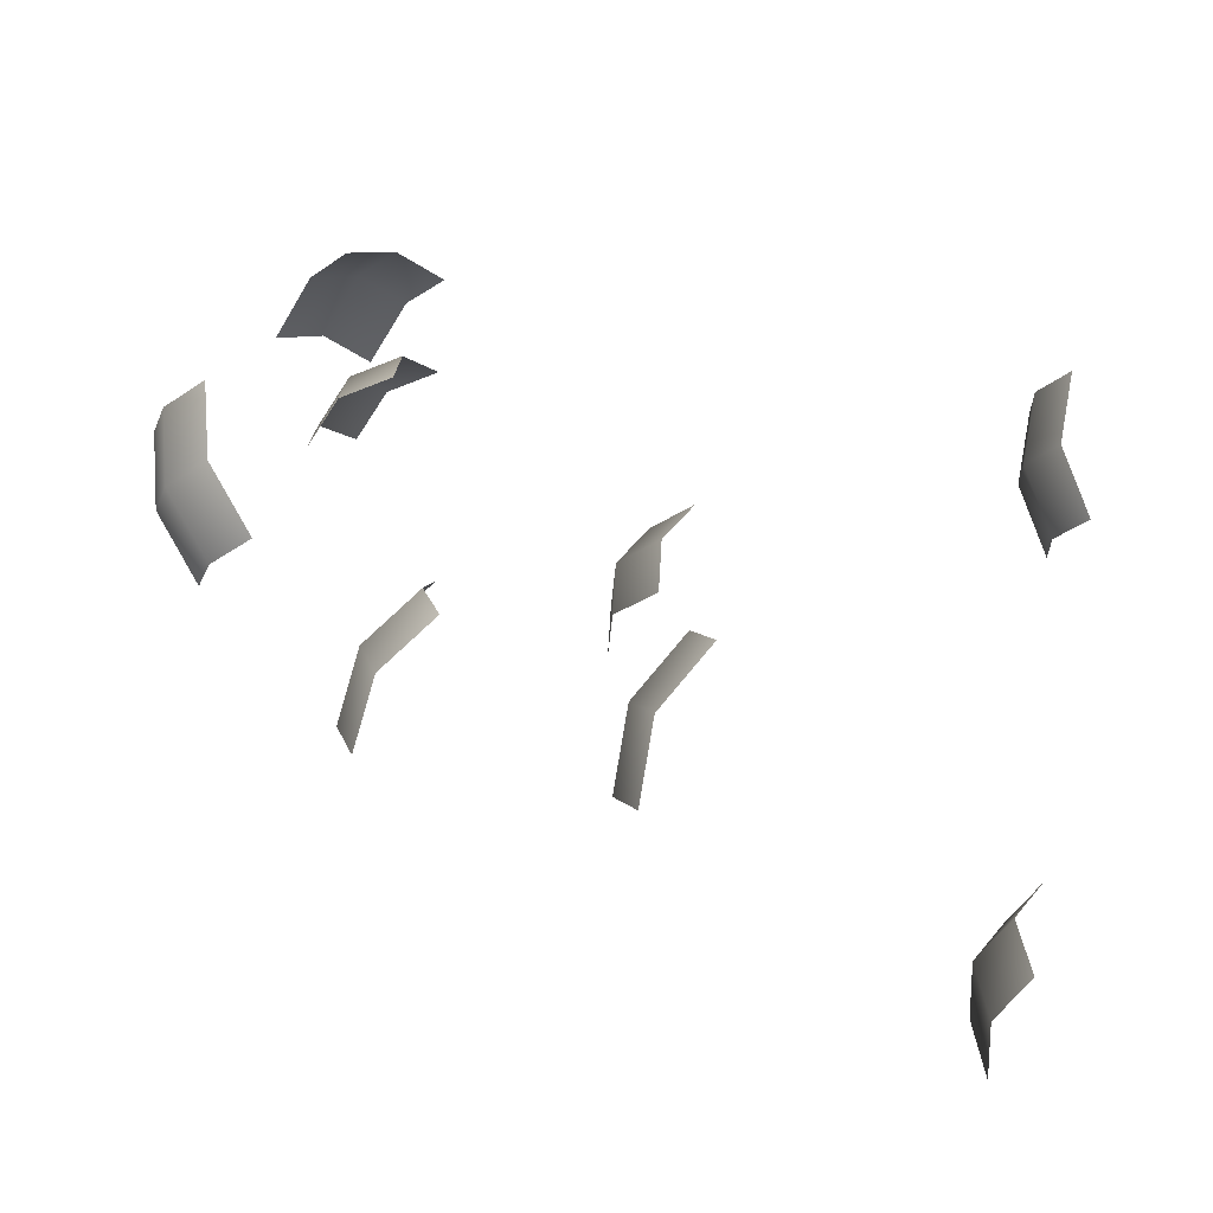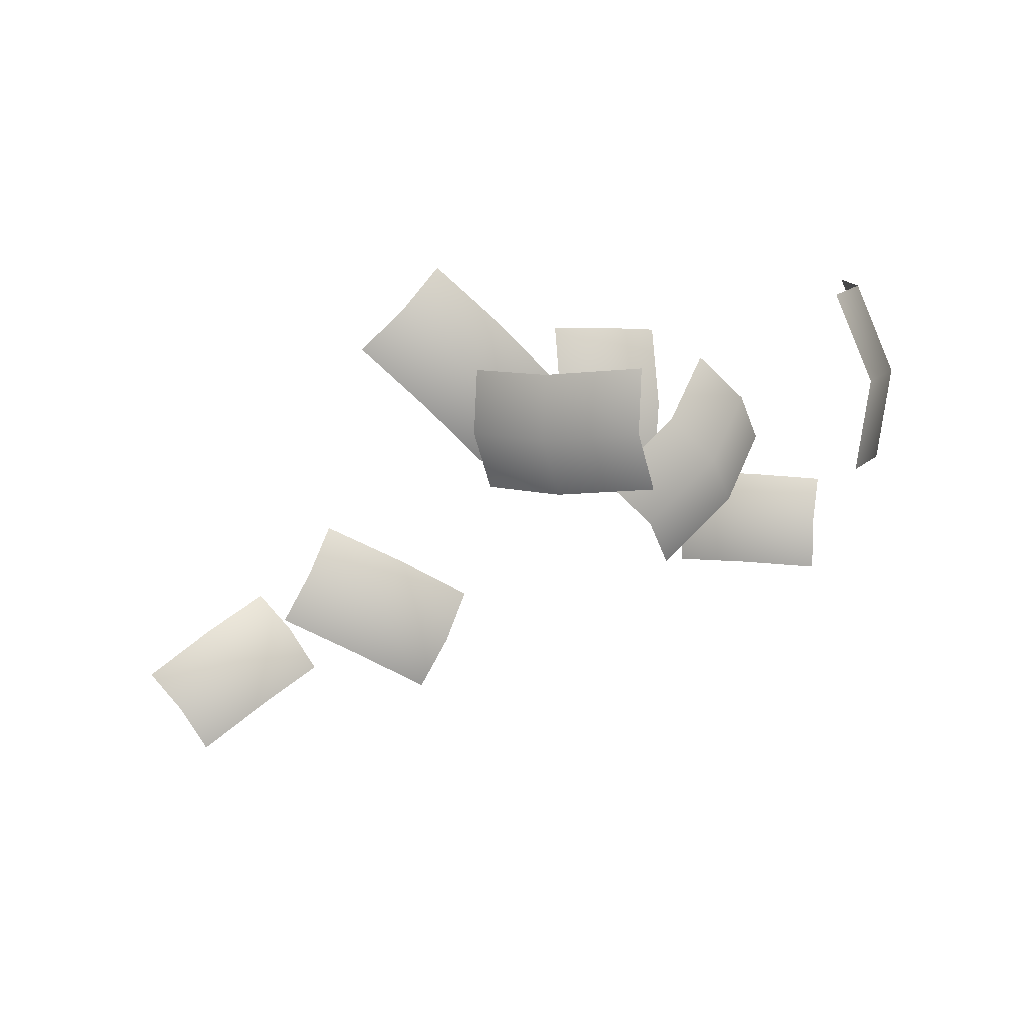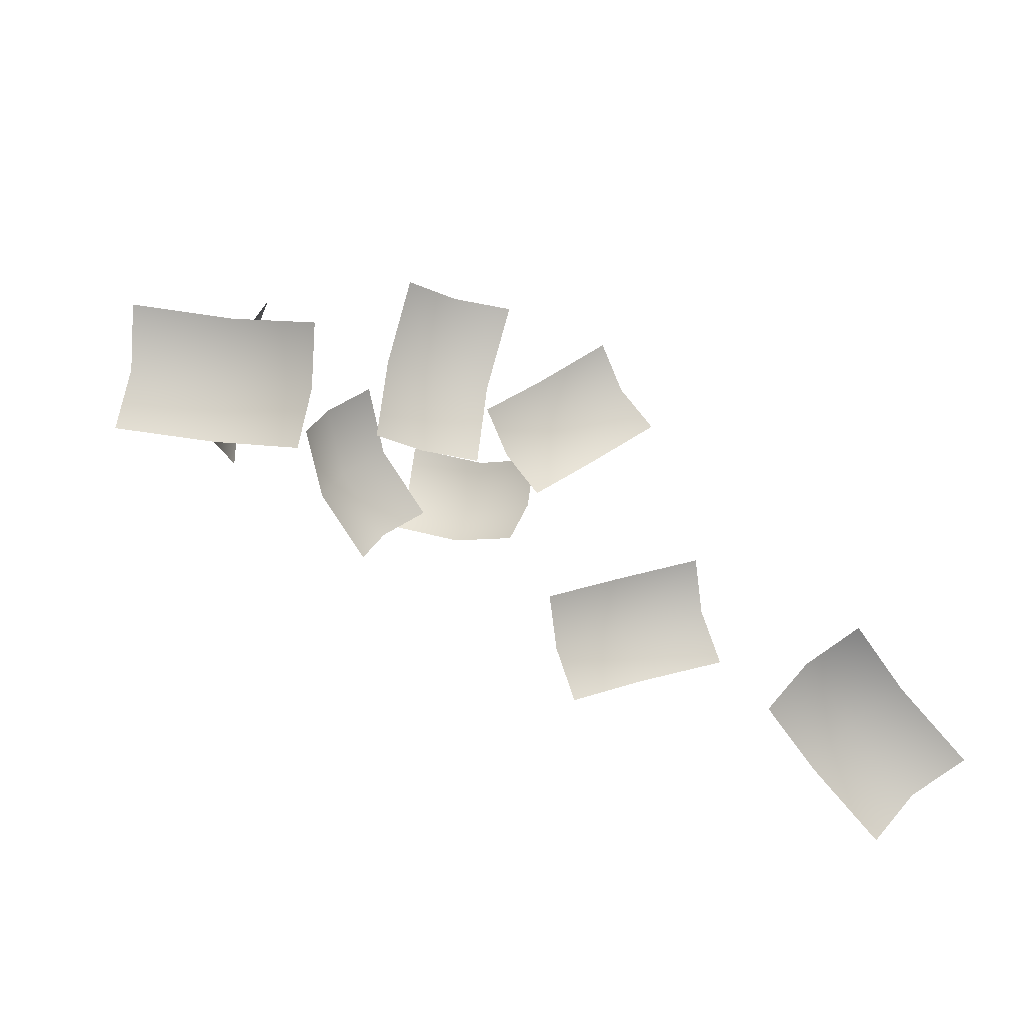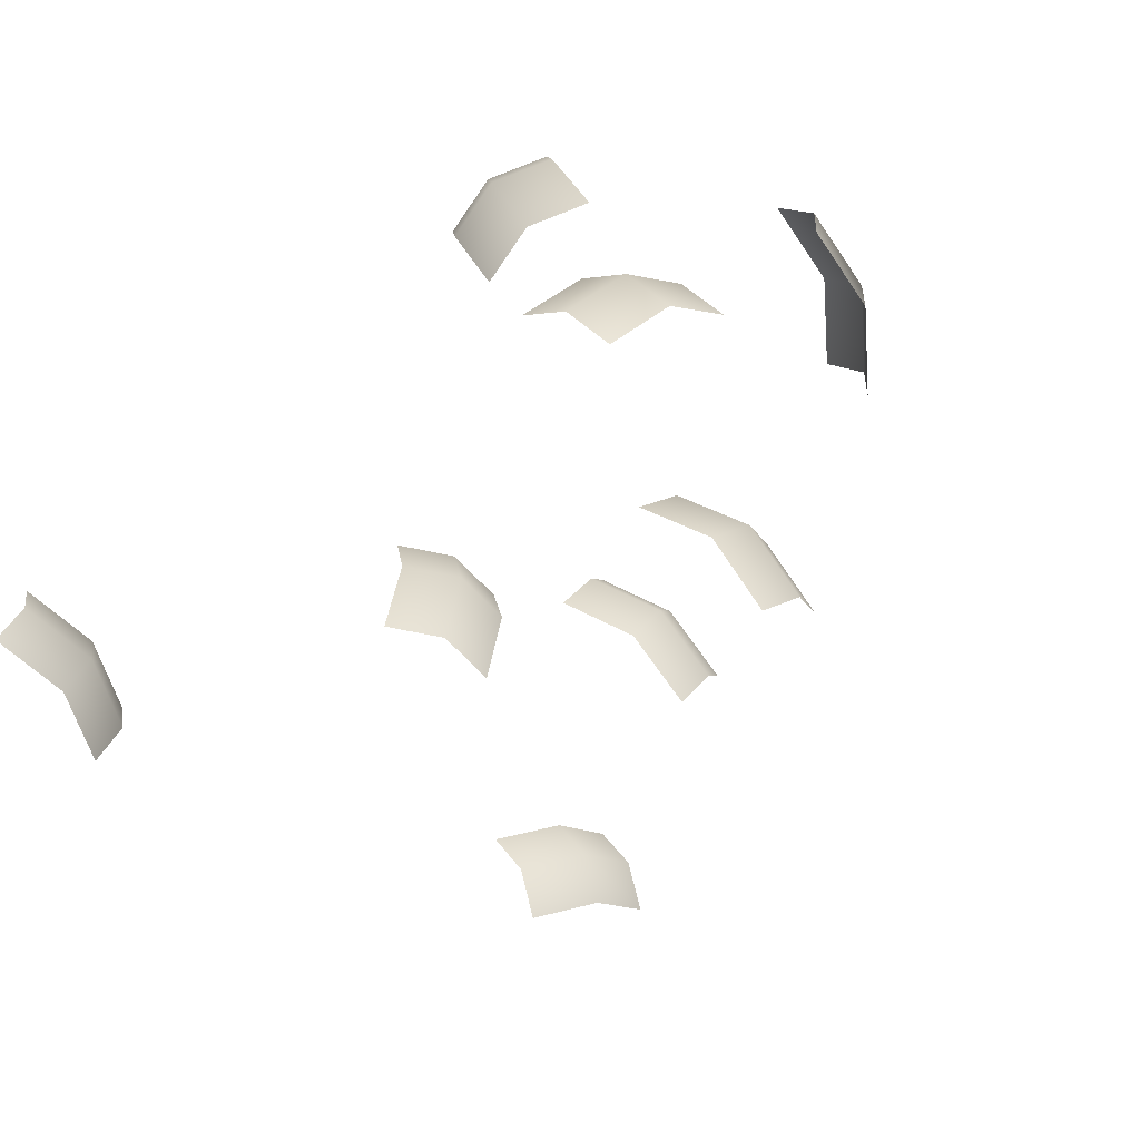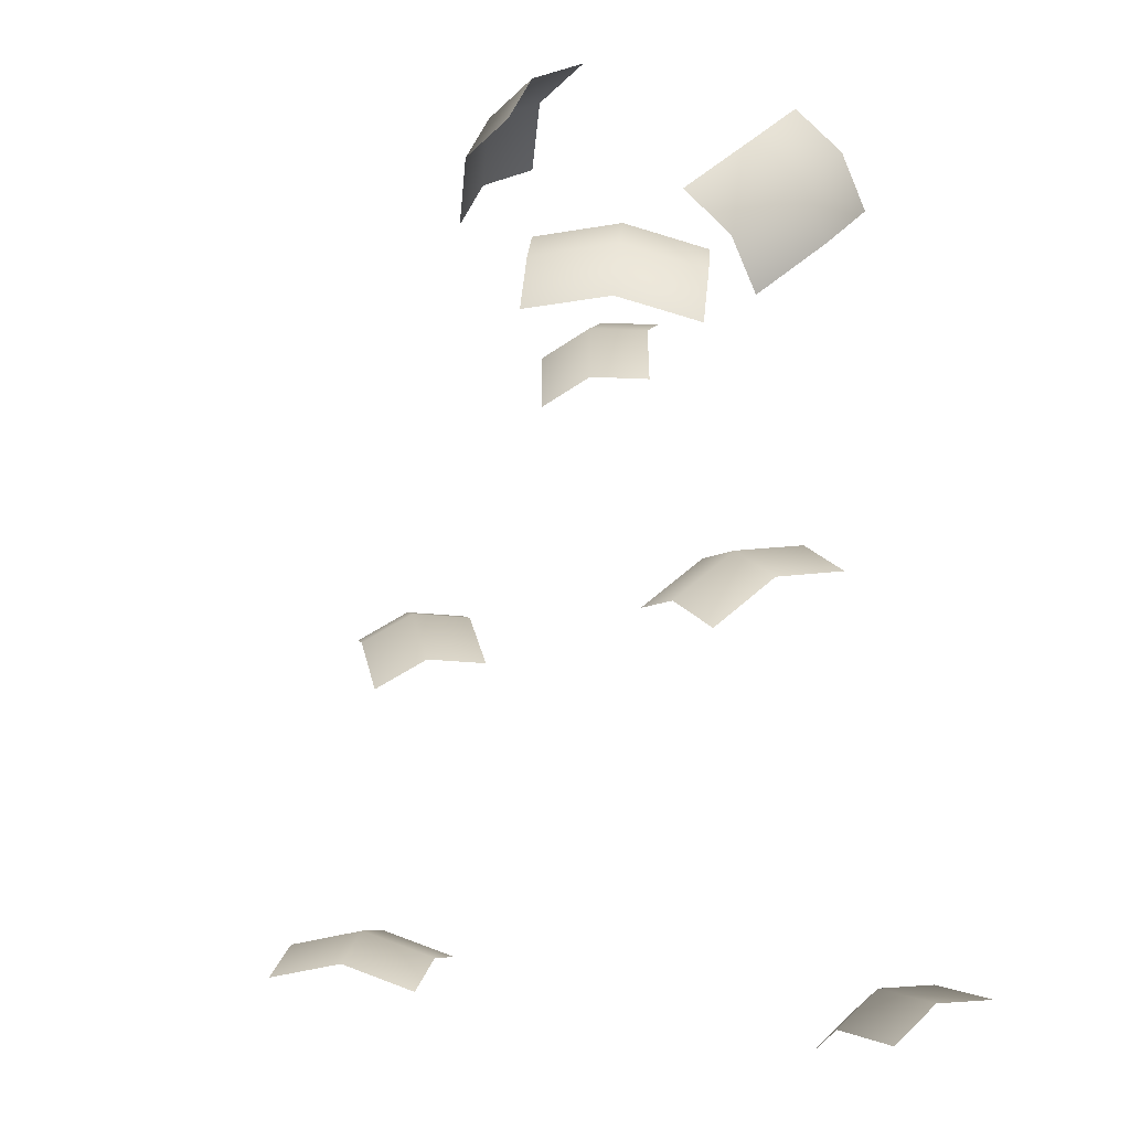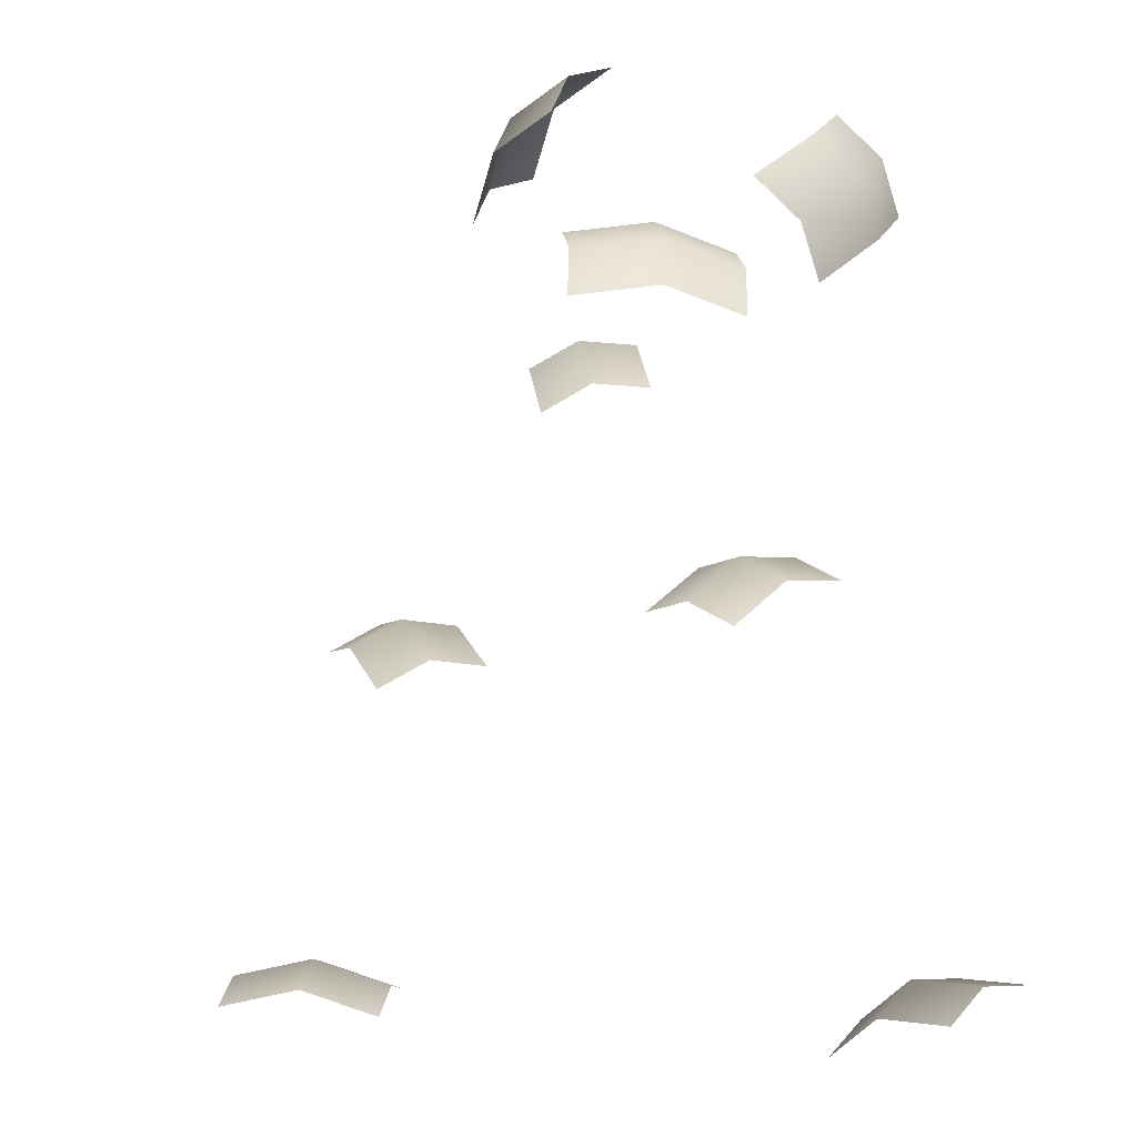
<metadata>
{"format":"obj","ext":"obj","renderer":"f3d","projection":"perspective","resolution":1024,"background":"white","views":[{"elev":43.7,"azim":-81.5,"up":"+Z"},{"elev":68.0,"azim":-19.6,"up":"+Y"},{"elev":-76.9,"azim":148.5,"up":"+Y"},{"elev":-34.3,"azim":140.6,"up":"+Z"},{"elev":-3.6,"azim":38.9,"up":"+Y"},{"elev":-8.5,"azim":27.6,"up":"+Y"}]}
</metadata>
<code>
g default
v 2.242 7.373 0.2111
v 2.143 7.851 -0.001224
v 1.878 8.106 -0.3853
v 1.739 7.577 0.7682
v 1.64 8.054 0.5558
v 1.375 8.31 0.1717
v 1.023 7.495 1.104
v 0.9239 7.972 0.8917
v 0.6594 8.228 0.5076
v 2.789 1.599 -1.822
v 2.539 1.589 -1.352
v 2.4 1.279 -0.9429
v 3.378 1.934 -1.439
v 3.127 1.925 -0.9702
v 2.989 1.615 -0.5607
v 4.11 1.883 -1.134
v 3.86 1.874 -0.6647
v 3.721 1.564 -0.2552
v -0.1648 9.081 -0.4912
v -0.3537 8.89 -0.03228
v -0.3312 8.482 0.3078
v 0.2825 9.542 -0.05247
v 0.09362 9.351 0.4065
v 0.1161 8.943 0.7465
v 1.002 9.723 0.2332
v 0.813 9.532 0.6921
v 0.8355 9.124 1.032
v 0.7617 5.115 -0.8786
v 1.255 5.157 -0.6844
v 1.721 4.906 -0.6312
v 1.01 5.569 -1.459
v 1.504 5.611 -1.265
v 1.97 5.36 -1.212
v 1.224 5.647 -2.221
v 1.717 5.689 -2.027
v 2.183 5.438 -1.973
v -0.1226 6.933 -0.5715
v 0.327 7.183 -0.7061
v 0.7579 7.16 -1.017
v -0.4836 7.458 -1.019
v -0.03394 7.708 -1.153
v 0.397 7.684 -1.464
v -0.8686 7.63 -1.692
v -0.419 7.88 -1.827
v 0.01189 7.857 -2.138
v -1.161 4.4 0.4876
v -0.7934 4.664 0.2076
v -0.4607 4.633 -0.2061
v -1.683 4.831 0.1047
v -1.316 5.094 -0.1753
v -0.9832 5.063 -0.5889
v -2.25 4.882 -0.4502
v -1.883 5.145 -0.7302
v -1.55 5.114 -1.144
v 2.706 8.276 1.125
v 3.034 7.9 0.9423
v 3.064 7.459 0.6461
v 3.011 8.733 0.5741
v 3.339 8.356 0.3915
v 3.369 7.916 0.09526
v 2.931 9.107 -0.123
v 3.26 8.73 -0.3056
v 3.29 8.29 -0.6018
v -2.029 1.572 -1.012
v -2.161 1.854 -1.443
v -2.351 1.822 -1.939
v -2.703 1.818 -0.7116
v -2.835 2.1 -1.143
v -3.025 2.068 -1.639
v -3.452 1.66 -0.4946
v -3.583 1.942 -0.9258
v -3.773 1.91 -1.422
g KetchupSaucePlant_leaves:pPlane138
f 1 2 5 4
f 2 3 6 5
f 4 5 8 7
f 5 6 9 8
f 10 11 14 13
f 11 12 15 14
f 13 14 17 16
f 14 15 18 17
f 19 20 23 22
f 20 21 24 23
f 22 23 26 25
f 23 24 27 26
f 28 29 32 31
f 29 30 33 32
f 31 32 35 34
f 32 33 36 35
f 37 38 41 40
f 38 39 42 41
f 40 41 44 43
f 41 42 45 44
f 46 47 50 49
f 47 48 51 50
f 49 50 53 52
f 50 51 54 53
f 55 56 59 58
f 56 57 60 59
f 58 59 62 61
f 59 60 63 62
f 64 65 68 67
f 65 66 69 68
f 67 68 71 70
f 68 69 72 71

</code>
